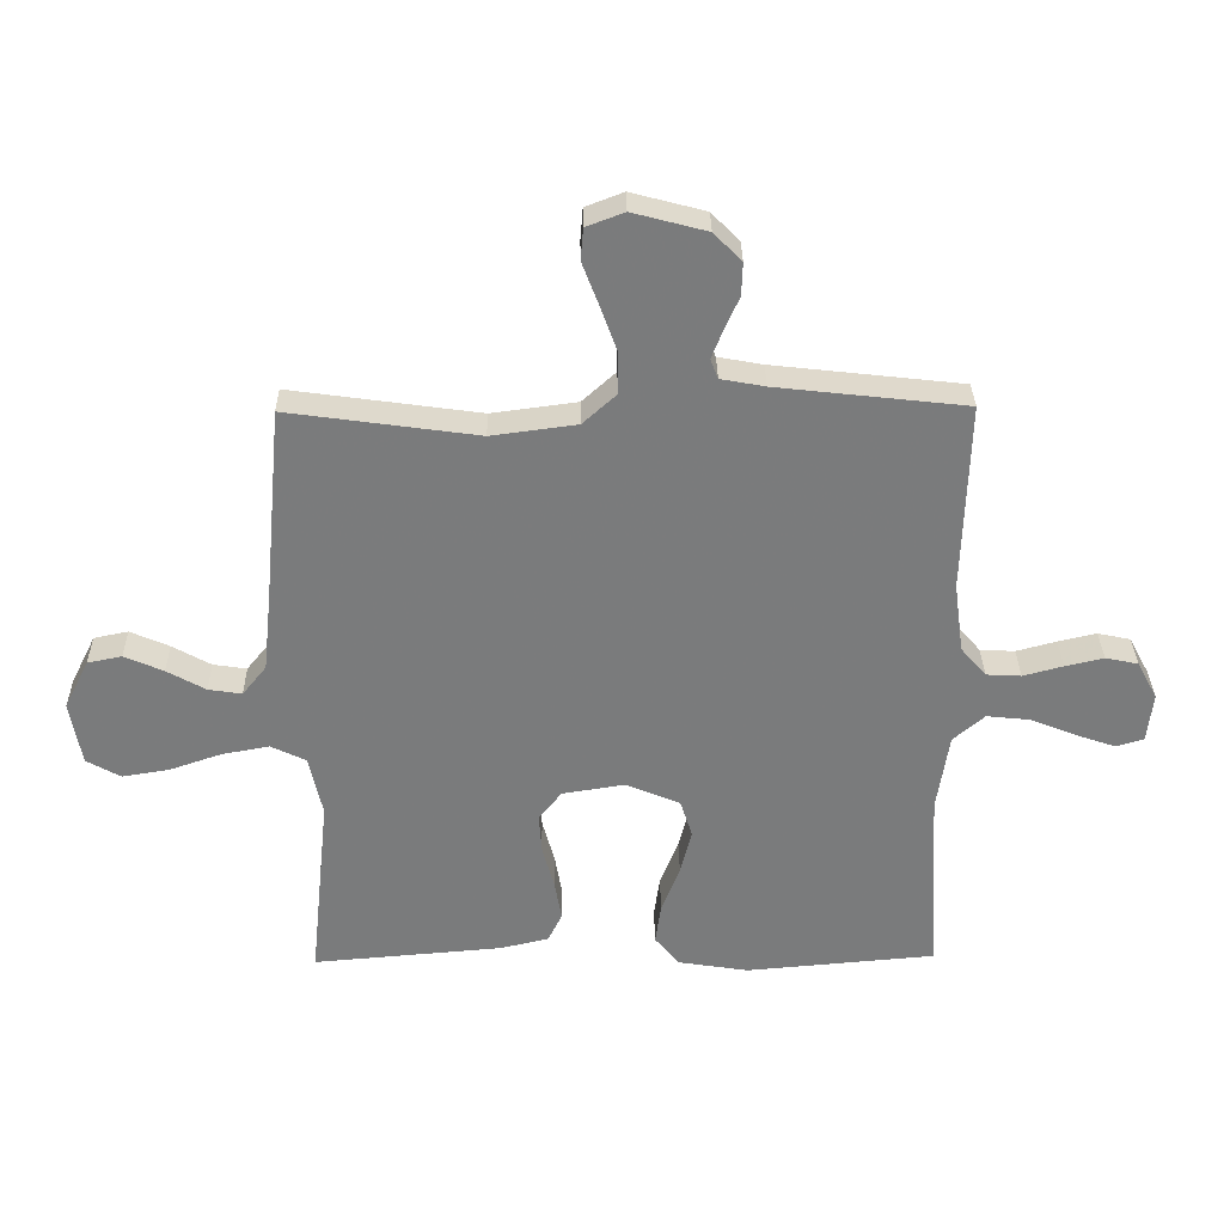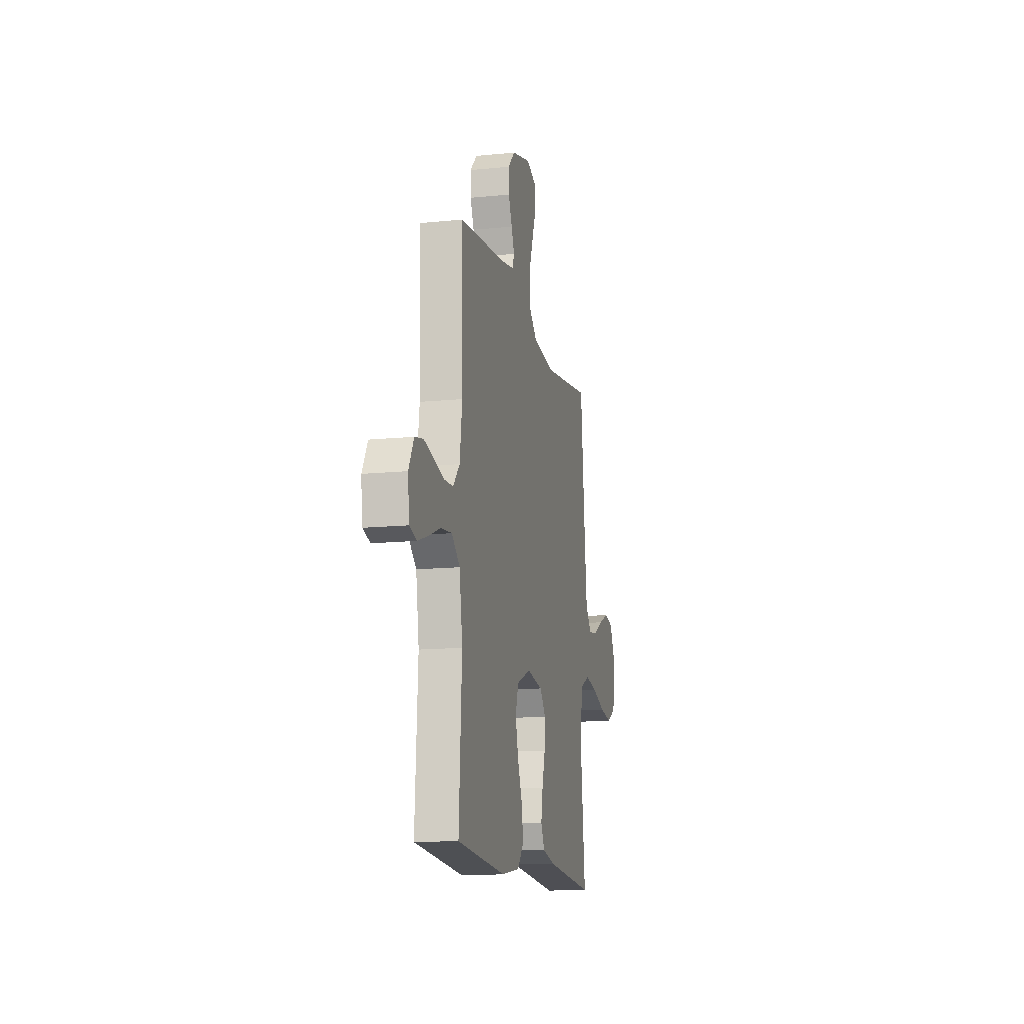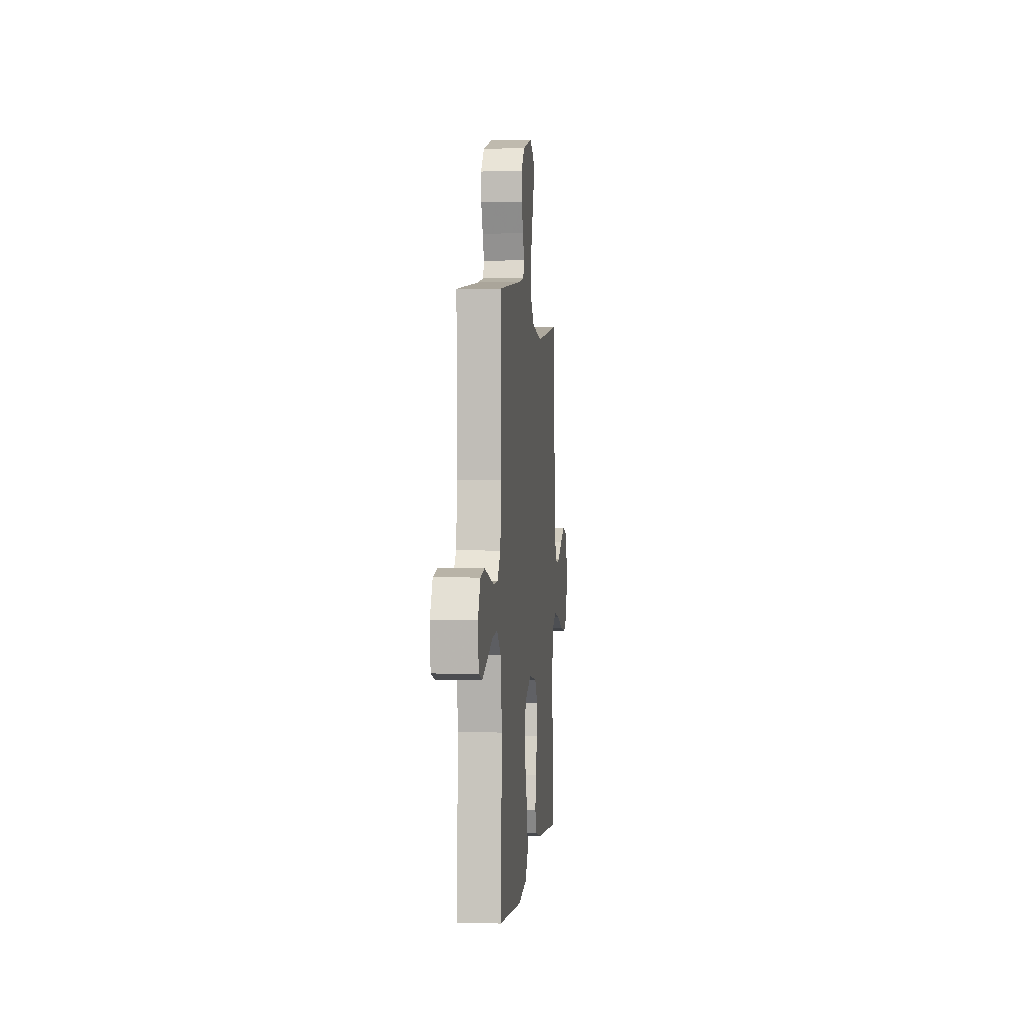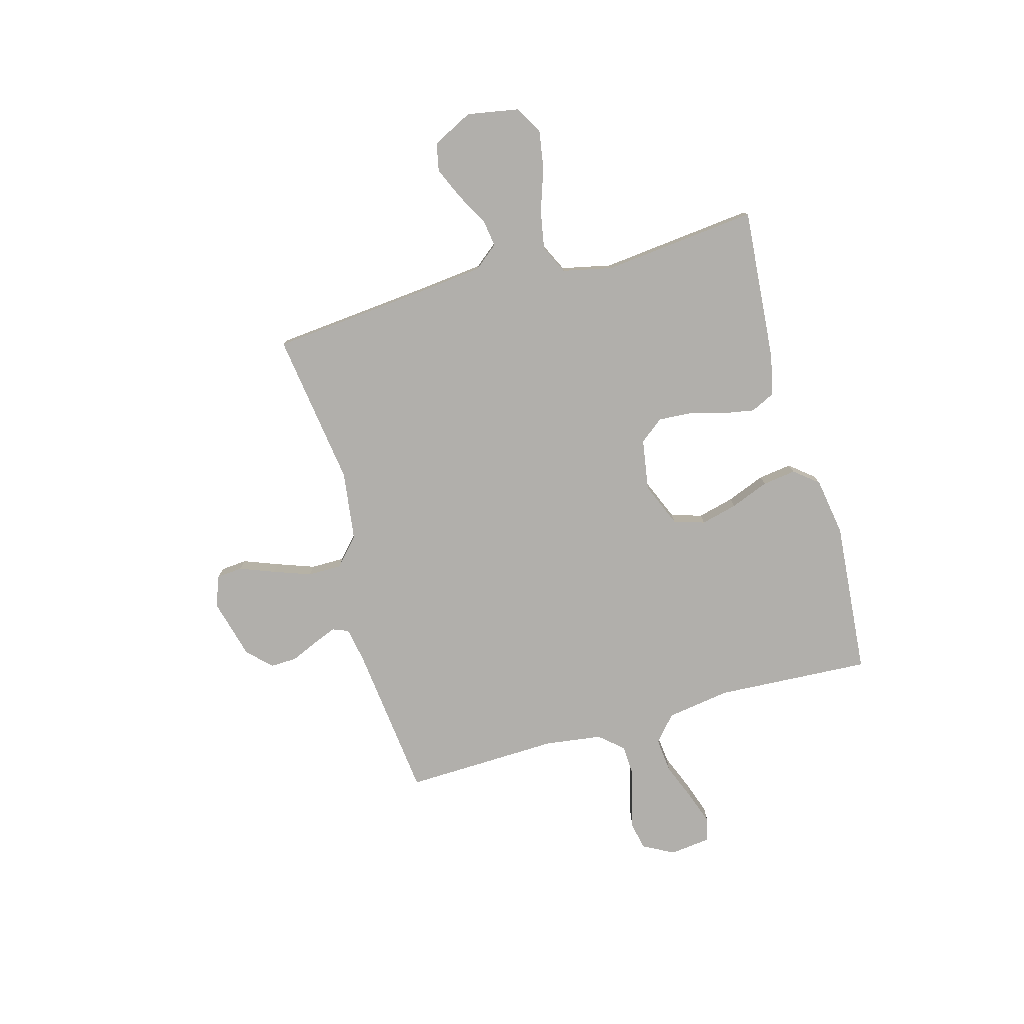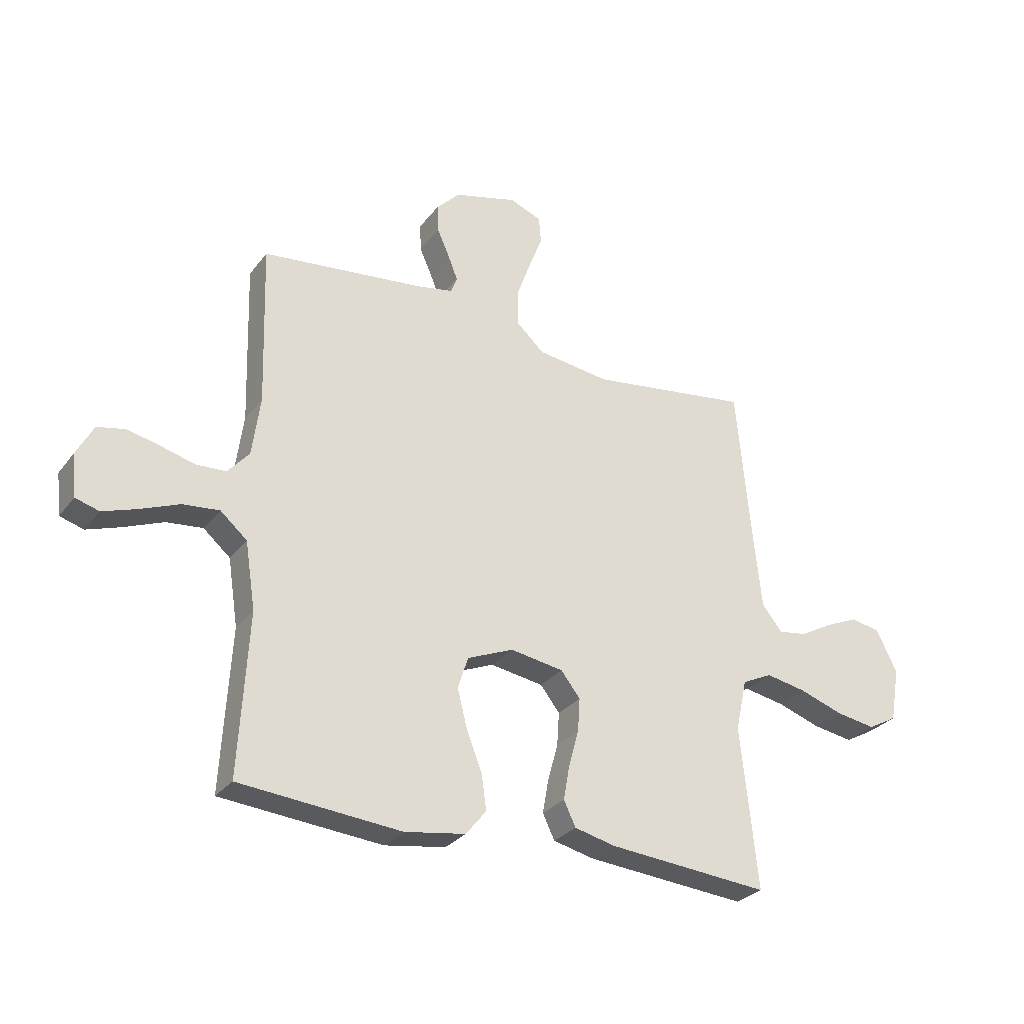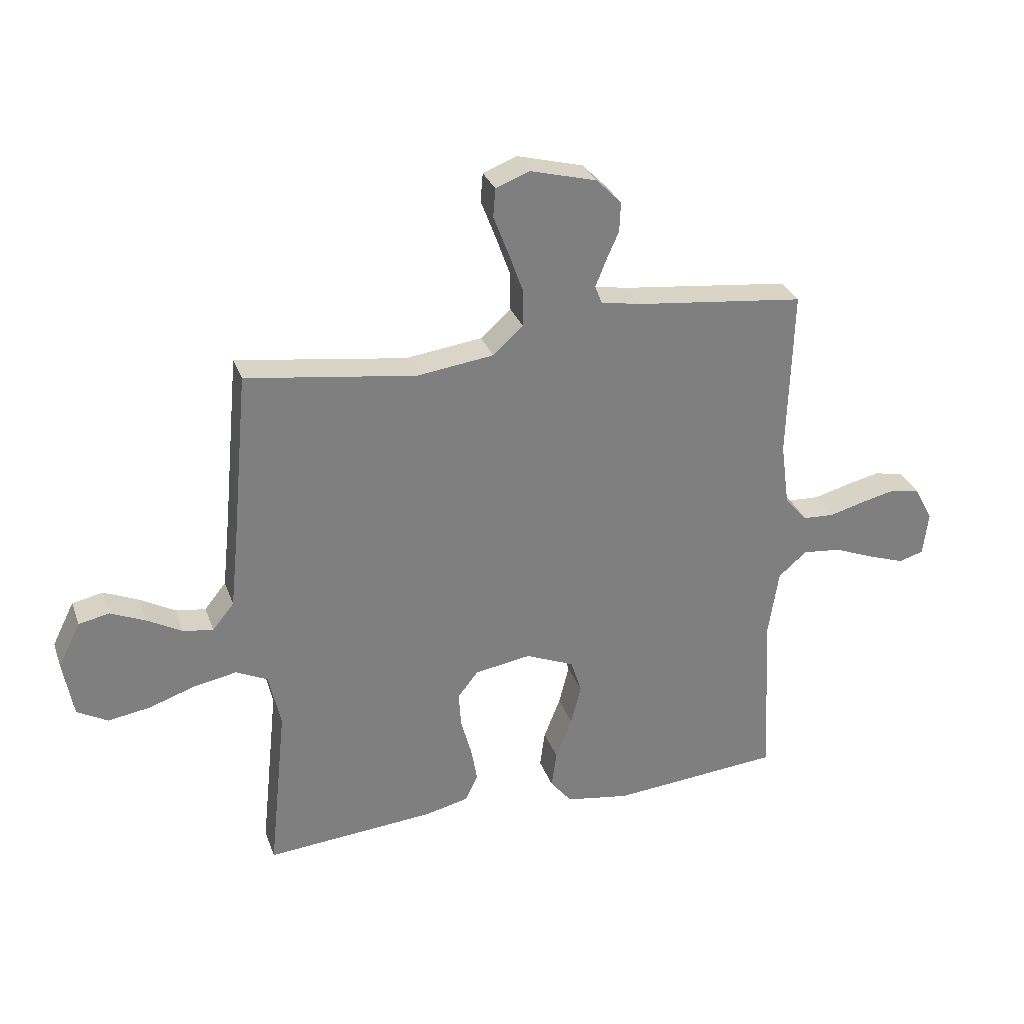
<metadata>
{"format":"obj","ext":"obj","renderer":"f3d","projection":"perspective","resolution":1024,"background":"white","views":[{"elev":31.7,"azim":179.1,"up":"+Z"},{"elev":-13.7,"azim":-77.2,"up":"+Z"},{"elev":1.2,"azim":-84.2,"up":"+Z"},{"elev":-78.2,"azim":105.6,"up":"+Y"},{"elev":-29.0,"azim":-29.8,"up":"+Z"},{"elev":30.3,"azim":162.1,"up":"+Z"}]}
</metadata>
<code>
v 0.5 0.07 -0.5
v 0.2 0.07 -0.475
v 0.123 0.07 -0.457
v 0.101 0.07 -0.411
v 0.112 0.07 -0.348
v 0.131 0.07 -0.279
v 0.135 0.07 -0.217
v 0.099 0.07 -0.171
v 0 0.07 -0.155
v -0.086 0.07 -0.191
v -0.105 0.07 -0.251
v -0.087 0.07 -0.322
v -0.058 0.07 -0.396
v -0.049 0.07 -0.461
v -0.087 0.07 -0.508
v -0.2 0.07 -0.526
v -0.5 0.07 -0.5
v -0.483 0.07 -0.2
v -0.502 0.07 -0.076
v -0.552 0.07 -0.033
v -0.62 0.07 -0.04
v -0.692 0.07 -0.069
v -0.756 0.07 -0.091
v -0.8 0.07 -0.078
v -0.809 0.07 0
v -0.777 0.07 0.06
v -0.725 0.07 0.071
v -0.664 0.07 0.057
v -0.601 0.07 0.04
v -0.546 0.07 0.043
v -0.506 0.07 0.089
v -0.491 0.07 0.2
v -0.5 0.07 0.5
v -0.2 0.07 0.534
v -0.13 0.07 0.547
v -0.118 0.07 0.578
v -0.136 0.07 0.623
v -0.159 0.07 0.675
v -0.161 0.07 0.727
v -0.117 0.07 0.772
v 0 0.07 0.803
v 0.06 0.07 0.78
v 0.064 0.07 0.73
v 0.038 0.07 0.662
v 0.012 0.07 0.59
v 0.012 0.07 0.524
v 0.065 0.07 0.476
v 0.2 0.07 0.458
v 0.5 0.07 0.5
v 0.528 0.07 0.2
v 0.542 0.07 0.067
v 0.58 0.07 0.02
v 0.633 0.07 0.028
v 0.694 0.07 0.062
v 0.756 0.07 0.089
v 0.81 0.07 0.078
v 0.849 0.07 0
v 0.831 0.07 -0.101
v 0.777 0.07 -0.131
v 0.703 0.07 -0.119
v 0.621 0.07 -0.091
v 0.546 0.07 -0.077
v 0.49 0.07 -0.104
v 0.469 0.07 -0.2
v 0.5 0 -0.5
v 0.2 0 -0.475
v 0.123 0 -0.457
v 0.101 0 -0.411
v 0.112 0 -0.348
v 0.131 0 -0.279
v 0.135 0 -0.217
v 0.099 0 -0.171
v 0 0 -0.155
v -0.086 0 -0.191
v -0.105 0 -0.251
v -0.087 0 -0.322
v -0.058 0 -0.396
v -0.049 0 -0.461
v -0.087 0 -0.508
v -0.2 0 -0.526
v -0.5 0 -0.5
v -0.483 0 -0.2
v -0.502 0 -0.076
v -0.552 0 -0.033
v -0.62 0 -0.04
v -0.692 0 -0.069
v -0.756 0 -0.091
v -0.8 0 -0.078
v -0.809 0 0
v -0.777 0 0.06
v -0.725 0 0.071
v -0.664 0 0.057
v -0.601 0 0.04
v -0.546 0 0.043
v -0.506 0 0.089
v -0.491 0 0.2
v -0.5 0 0.5
v -0.2 0 0.534
v -0.13 0 0.547
v -0.118 0 0.578
v -0.136 0 0.623
v -0.159 0 0.675
v -0.161 0 0.727
v -0.117 0 0.772
v 0 0 0.803
v 0.06 0 0.78
v 0.064 0 0.73
v 0.038 0 0.662
v 0.012 0 0.59
v 0.012 0 0.524
v 0.065 0 0.476
v 0.2 0 0.458
v 0.5 0 0.5
v 0.528 0 0.2
v 0.542 0 0.067
v 0.58 0 0.02
v 0.633 0 0.028
v 0.694 0 0.062
v 0.756 0 0.089
v 0.81 0 0.078
v 0.849 0 0
v 0.831 0 -0.101
v 0.777 0 -0.131
v 0.703 0 -0.119
v 0.621 0 -0.091
v 0.546 0 -0.077
v 0.49 0 -0.104
v 0.469 0 -0.2
f 58 59 60 61
f 58 61 62
f 57 58 62
f 56 57 62
f 53 54 55 56
f 53 56 62 63
f 48 49 50
f 47 48 50 51
f 41 42 43 44
f 41 44 45
f 40 41 45 46
f 37 38 39 40
f 36 37 40 46
f 32 33 34
f 31 32 34 35
f 26 27 28 29
f 24 25 26 29
f 24 29 30
f 21 22 23 24
f 21 24 30
f 20 21 30
f 19 20 30 31
f 15 16 17 18
f 12 13 14 15
f 11 12 15 18
f 10 11 18 19
f 3 4 5 6
f 3 6 7
f 64 1 2 3
f 63 64 3 7
f 52 53 63 7
f 47 51 52 7
f 35 36 46 47
f 9 10 19 31
f 8 9 31 35
f 7 8 35 47
f 125 124 123 122
f 126 125 122
f 126 122 121
f 126 121 120
f 120 119 118 117
f 127 126 120 117
f 114 113 112
f 115 114 112 111
f 108 107 106 105
f 109 108 105
f 110 109 105 104
f 104 103 102 101
f 110 104 101 100
f 98 97 96
f 99 98 96 95
f 93 92 91 90
f 93 90 89 88
f 94 93 88
f 88 87 86 85
f 94 88 85
f 94 85 84
f 95 94 84 83
f 82 81 80 79
f 79 78 77 76
f 82 79 76 75
f 83 82 75 74
f 70 69 68 67
f 71 70 67
f 67 66 65 128
f 71 67 128 127
f 71 127 117 116
f 71 116 115 111
f 111 110 100 99
f 95 83 74 73
f 99 95 73 72
f 111 99 72 71
f 1 65 66 2
f 2 66 67 3
f 3 67 68 4
f 4 68 69 5
f 5 69 70 6
f 6 70 71 7
f 7 71 72 8
f 8 72 73 9
f 9 73 74 10
f 10 74 75 11
f 11 75 76 12
f 12 76 77 13
f 13 77 78 14
f 14 78 79 15
f 15 79 80 16
f 16 80 81 17
f 17 81 82 18
f 18 82 83 19
f 19 83 84 20
f 20 84 85 21
f 21 85 86 22
f 22 86 87 23
f 23 87 88 24
f 24 88 89 25
f 25 89 90 26
f 26 90 91 27
f 27 91 92 28
f 28 92 93 29
f 29 93 94 30
f 30 94 95 31
f 31 95 96 32
f 32 96 97 33
f 33 97 98 34
f 34 98 99 35
f 35 99 100 36
f 36 100 101 37
f 37 101 102 38
f 38 102 103 39
f 39 103 104 40
f 40 104 105 41
f 41 105 106 42
f 42 106 107 43
f 43 107 108 44
f 44 108 109 45
f 45 109 110 46
f 46 110 111 47
f 47 111 112 48
f 48 112 113 49
f 49 113 114 50
f 50 114 115 51
f 51 115 116 52
f 52 116 117 53
f 53 117 118 54
f 54 118 119 55
f 55 119 120 56
f 56 120 121 57
f 57 121 122 58
f 58 122 123 59
f 59 123 124 60
f 60 124 125 61
f 61 125 126 62
f 62 126 127 63
f 63 127 128 64
f 64 128 65 1

</code>
